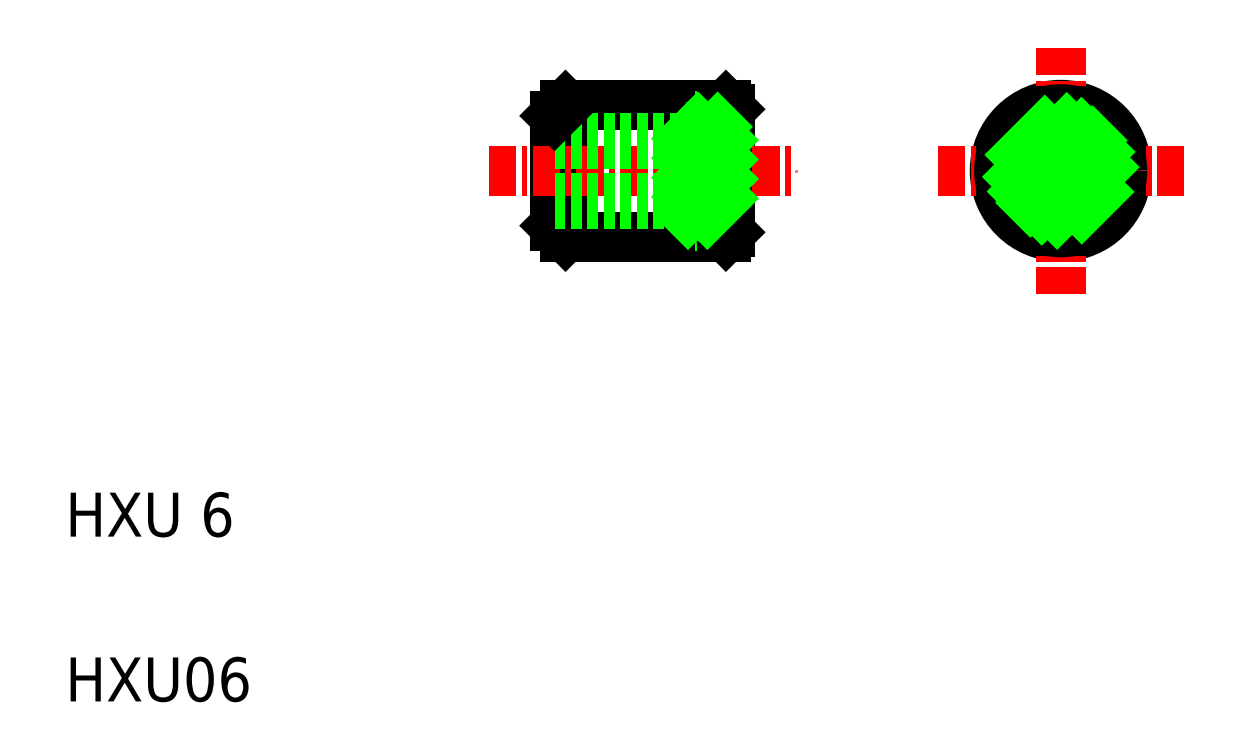
<metadata>
{"format":"dxf","ext":"dxf","renderer":"ezdxf+matplotlib","layout":"modelspace","background":"white","min_lineweight":24,"dpi":150}
</metadata>
<code>
0
SECTION
2
ENTITIES
0
LINE
8
0
10
35.26
20
31.95
30
0
11
35.26
21
26.35
31
0
0
LINE
8
0
10
27.26
20
31.65
30
0
11
27.26
21
26.65
31
0
0
LINE
8
0
10
27.76
20
26.15
30
0
11
27.76
21
32.15
31
0
0
LINE
8
0
10
33.26
20
31.15
30
0
11
33.26
21
27.15
31
0
0
LINE
8
0
10
33.66
20
31.65
30
0
11
33.66
21
26.65
31
0
0
TEXT
8
0
10
5
20
5
30
0
40
2
1
HXU06
0
TEXT
8
0
10
5
20
12.5
30
0
40
2
1
HXU 6
0
LINE
8
0
10
27.76
20
26.15
30
0
11
35.06
21
26.15
31
0
0
LINE
8
0
10
33.26
20
27.15
30
0
11
34.96
21
27.15
31
0
0
LINE
8
0
10
27.26
20
26.65
30
0
11
27.76
21
26.15
31
0
0
LINE
8
0
10
35.26
20
26.65
30
0
11
33.66
21
26.65
31
0
0
LINE
8
CENTER
10
24.26
20
29.15
30
0
11
38.26
21
29.15
31
0
0
LINE
8
0
10
27.76
20
32.15
30
0
11
35.06
21
32.15
31
0
0
LINE
8
0
10
33.26
20
31.15
30
0
11
34.96
21
31.15
31
0
0
LINE
8
0
10
27.26
20
27.65
30
0
11
33.26
21
27.65
31
0
0
LINE
8
0
10
27.26
20
30.38
30
0
11
33.26
21
30.38
31
0
0
LINE
8
0
10
27.26
20
27.92
30
0
11
33.26
21
27.92
31
0
0
LINE
8
0
10
27.26
20
30.65
30
0
11
33.26
21
30.65
31
0
0
LINE
8
0
10
27.76
20
32.15
30
0
11
27.26
21
31.65
31
0
0
LINE
8
0
10
35.26
20
31.65
30
0
11
33.66
21
31.65
31
0
0
CIRCLE
8
0
10
50.3
20
29.15
30
0
40
3
0
CIRCLE
8
0
10
50.3
20
29.15
30
0
40
2
0
CIRCLE
8
0
10
50.3
20
29.15
30
0
40
2.5
0
LINE
8
CENTER
10
50.3
20
34.75
30
0
11
50.3
21
23.55
31
0
0
LINE
8
CENTER
10
44.7
20
29.15
30
0
11
55.9
21
29.15
31
0
0
LINE
8
0
10
34.96
20
31.65
30
0
11
34.96
21
26.65
31
0
0
LINE
8
0
10
35.26
20
31.95
30
0
11
35.06
21
32.15
31
0
0
LINE
8
0
10
35.26
20
26.35
30
0
11
35.06
21
26.15
31
0
0
CIRCLE
8
0
10
50.3
20
29.15
30
0
40
1.5
0
CIRCLE
8
0
10
50.3
20
29.15
30
0
40
1.23
0
LINE
8
0
10
35.06
20
32.15
30
0
11
35.06
21
26.15
31
0
0
CIRCLE
8
0
10
50.3
20
29.15
30
0
40
2.8
0
INSERT
8
0
2
*X7
10
0
20
0
30
0
0
INSERT
8
0
2
*X8
10
0
20
0
30
0
0
ENDSEC
0
EOF

</code>
